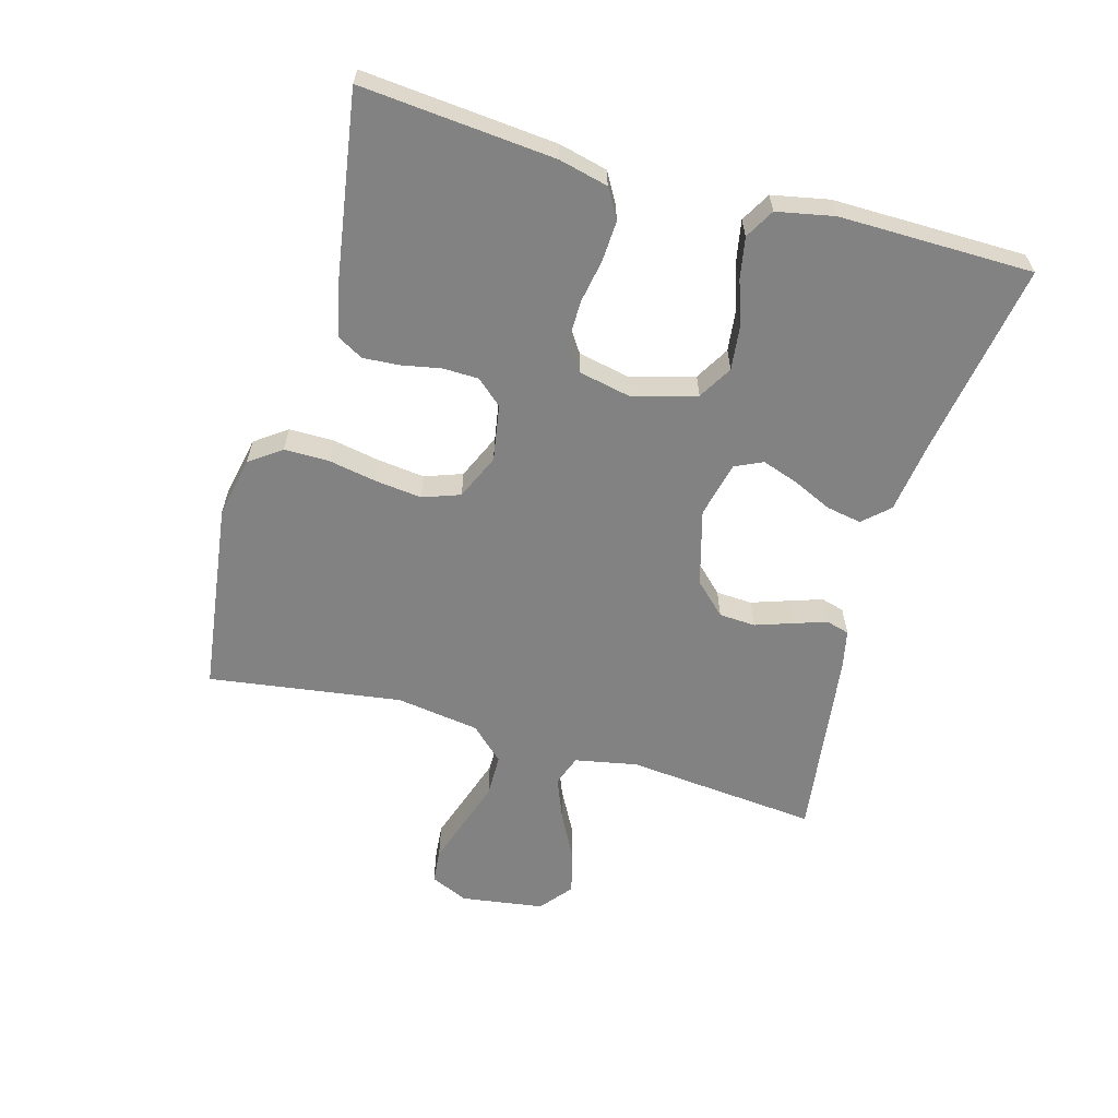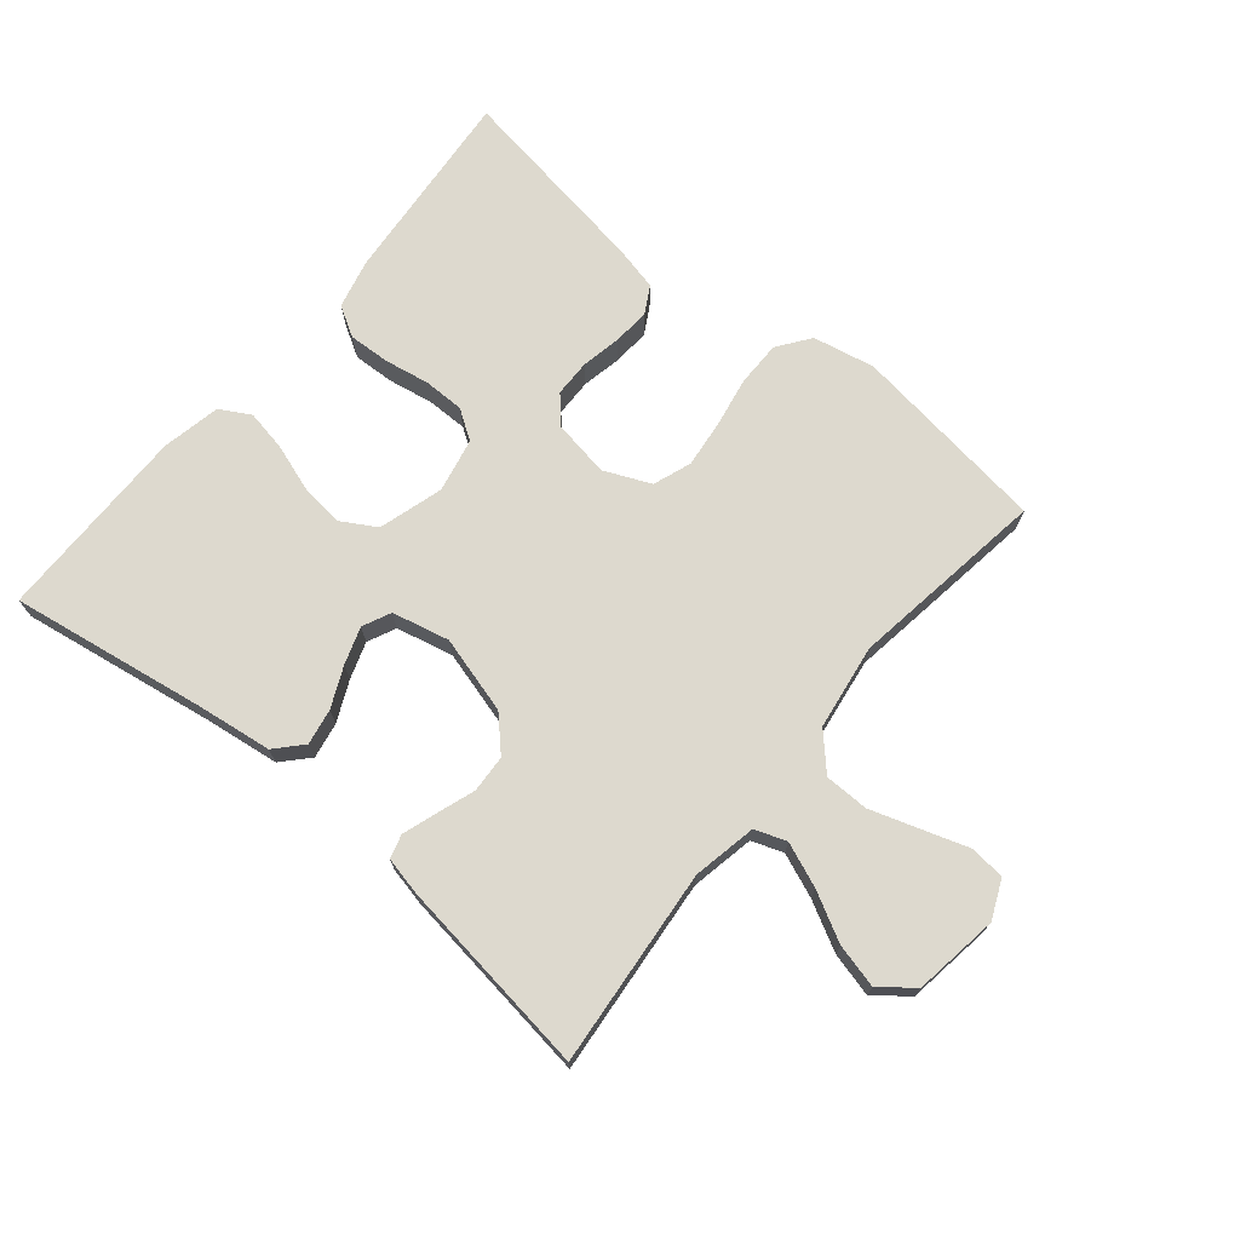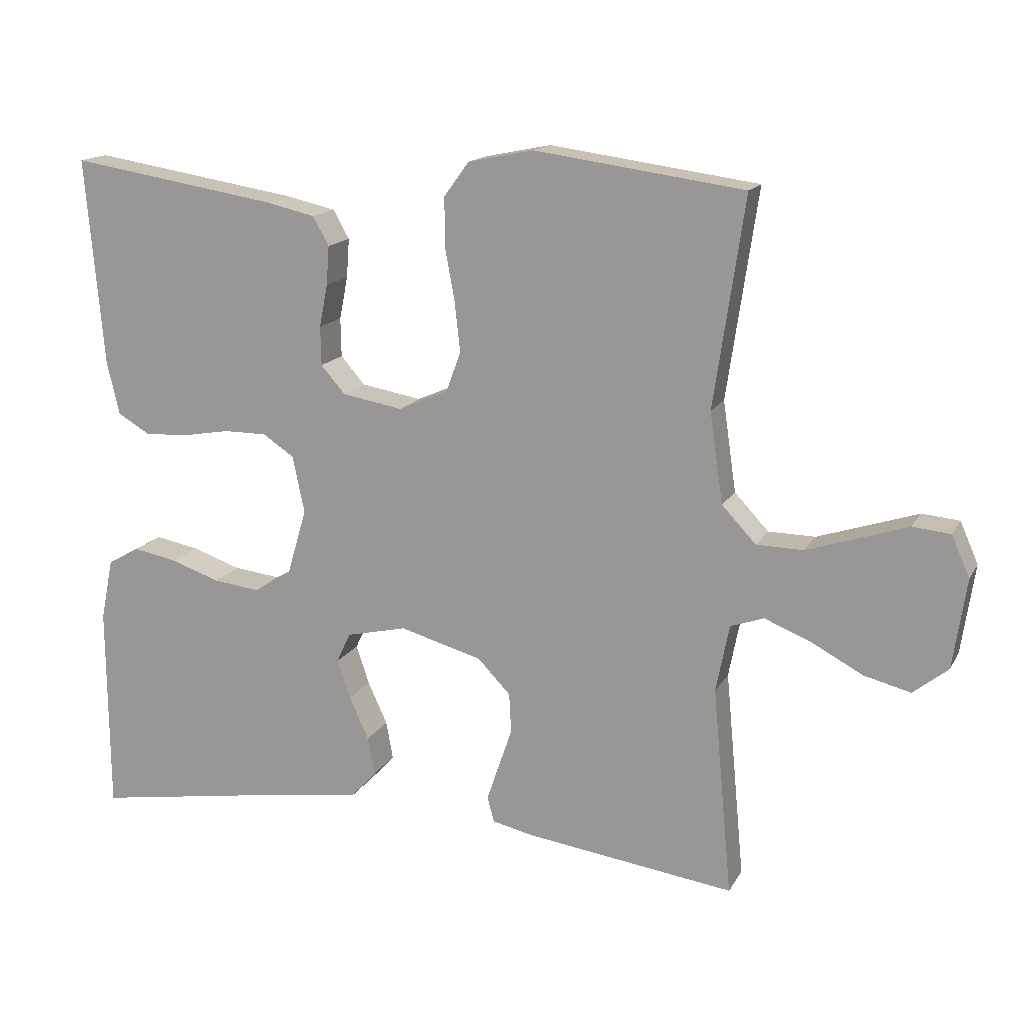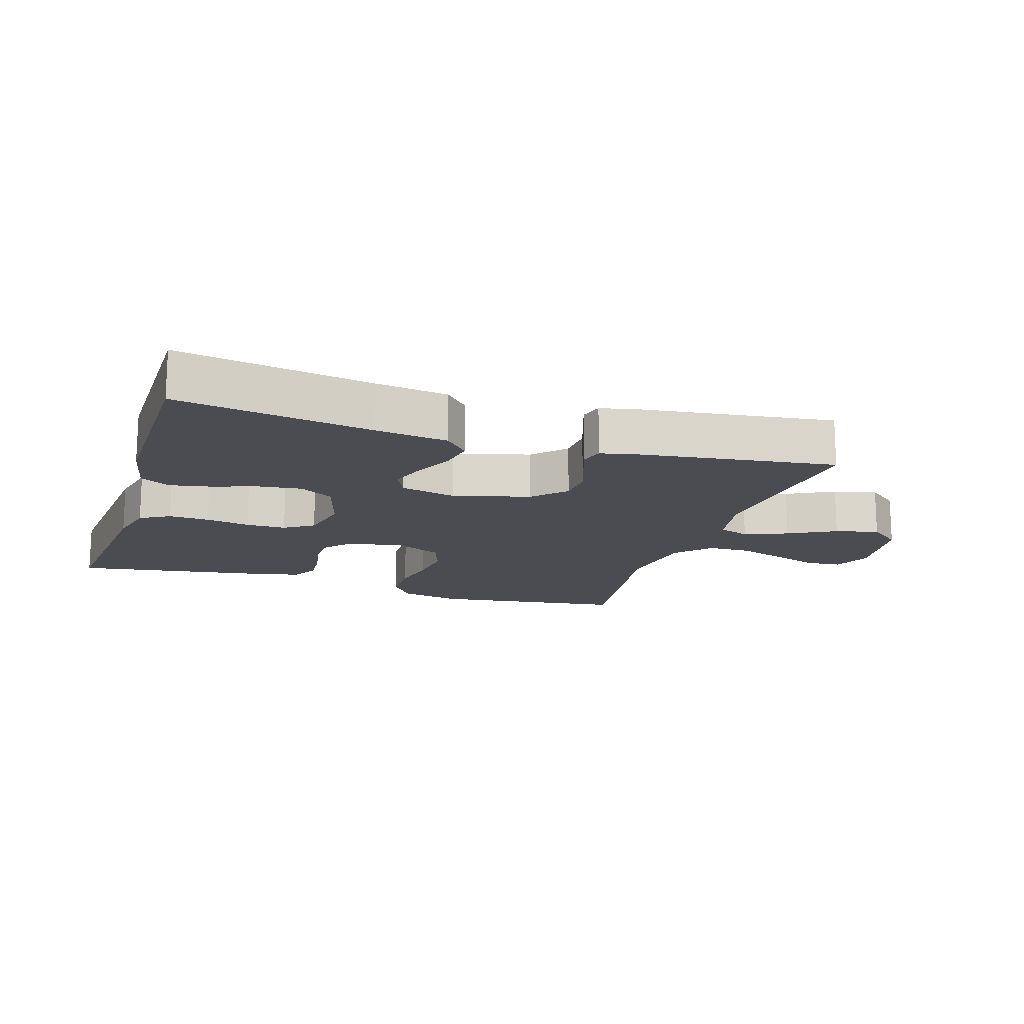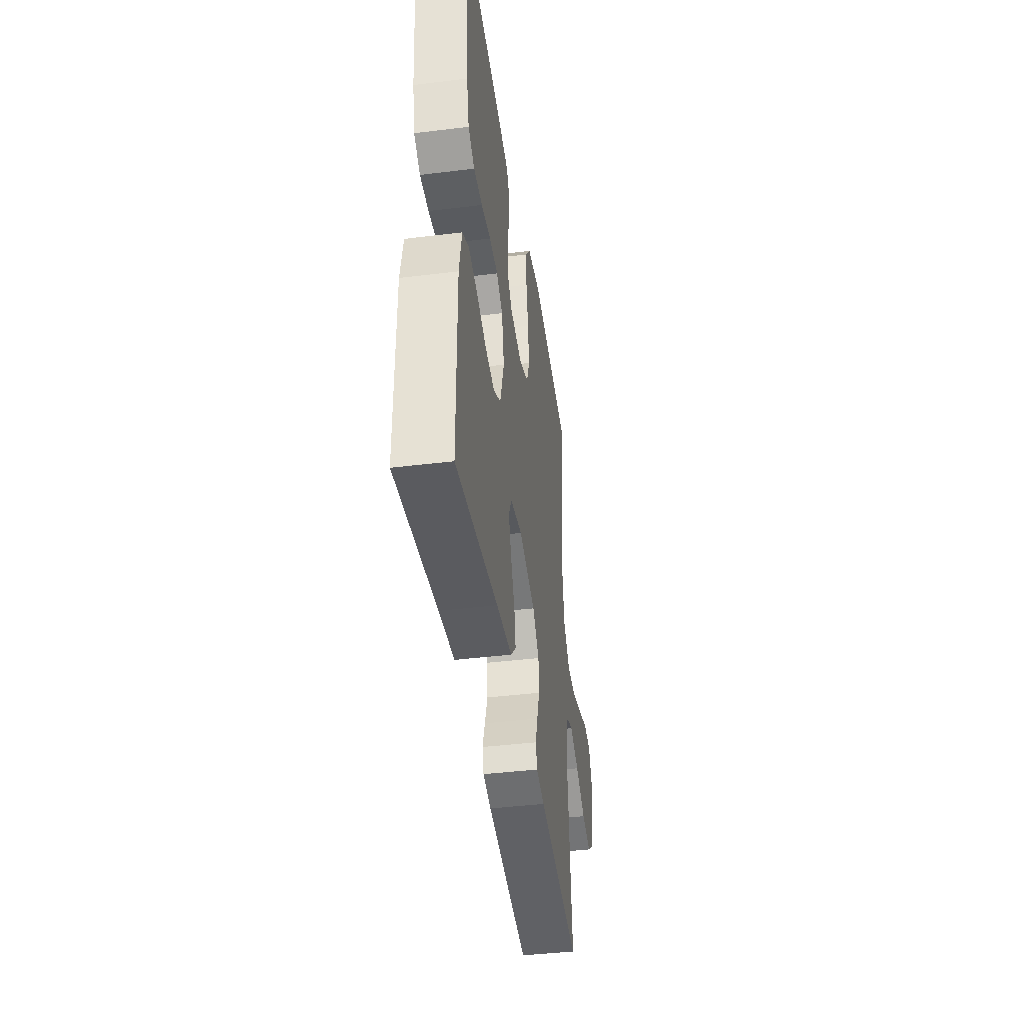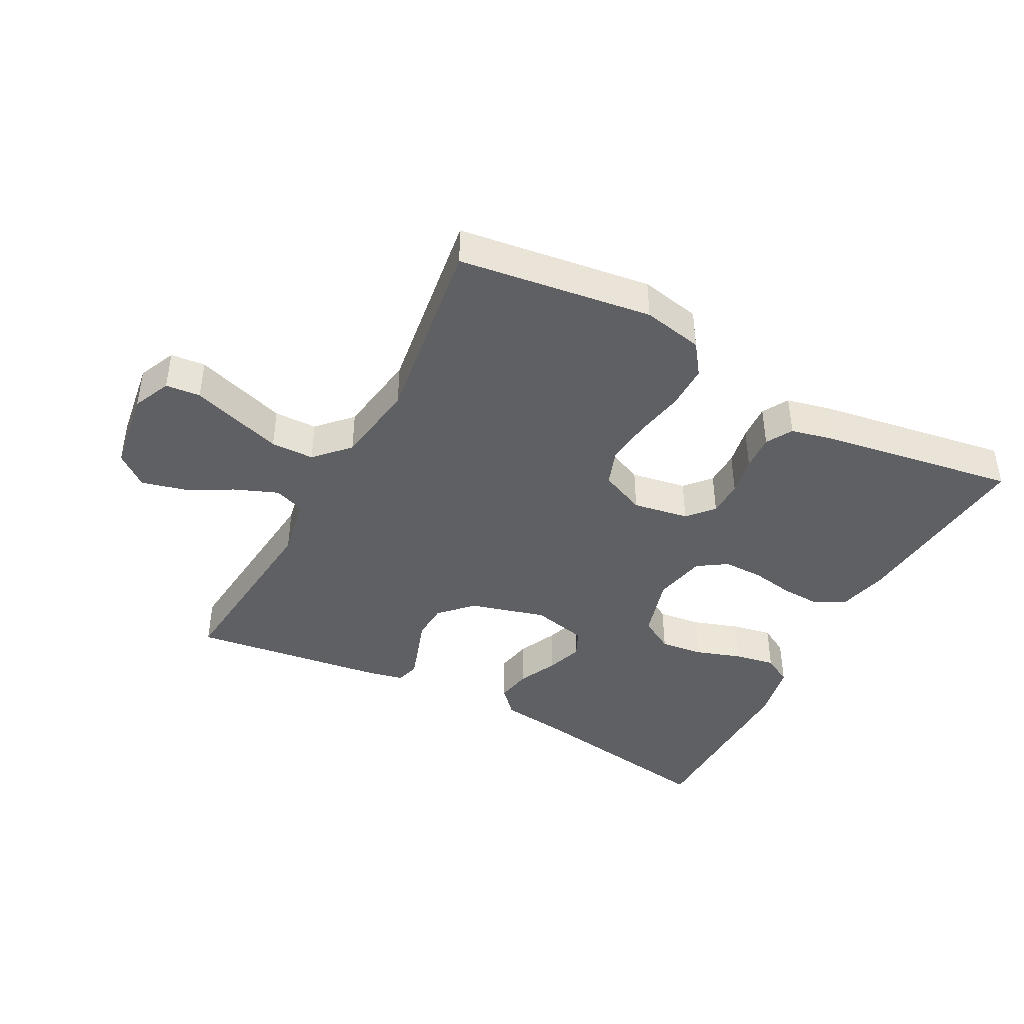
<metadata>
{"format":"obj","ext":"obj","renderer":"f3d","projection":"perspective","resolution":1024,"background":"white","views":[{"elev":-60.8,"azim":74.1,"up":"+Y"},{"elev":71.7,"azim":-140.4,"up":"+Y"},{"elev":15.4,"azim":-159.9,"up":"+Z"},{"elev":-15.5,"azim":162.2,"up":"+Y"},{"elev":-42.2,"azim":98.4,"up":"+Z"},{"elev":-42.2,"azim":-28.1,"up":"+Y"}]}
</metadata>
<code>
v 0.5 0.07 -0.5
v 0.2 0.07 -0.452
v 0.087 0.07 -0.437
v 0.05 0.07 -0.397
v 0.06 0.07 -0.342
v 0.088 0.07 -0.281
v 0.107 0.07 -0.225
v 0.087 0.07 -0.182
v 0 0.07 -0.162
v -0.118 0.07 -0.195
v -0.165 0.07 -0.244
v -0.168 0.07 -0.301
v -0.148 0.07 -0.359
v -0.131 0.07 -0.41
v -0.141 0.07 -0.446
v -0.2 0.07 -0.459
v -0.5 0.07 -0.5
v -0.472 0.07 -0.2
v -0.491 0.07 -0.103
v -0.539 0.07 -0.086
v -0.606 0.07 -0.113
v -0.679 0.07 -0.152
v -0.746 0.07 -0.169
v -0.796 0.07 -0.129
v -0.815 0.07 0
v -0.789 0.07 0.059
v -0.735 0.07 0.064
v -0.665 0.07 0.041
v -0.591 0.07 0.017
v -0.524 0.07 0.018
v -0.475 0.07 0.07
v -0.456 0.07 0.2
v -0.5 0.07 0.5
v -0.2 0.07 0.541
v -0.106 0.07 0.522
v -0.07 0.07 0.473
v -0.07 0.07 0.404
v -0.084 0.07 0.328
v -0.092 0.07 0.256
v -0.071 0.07 0.198
v 0 0.07 0.167
v 0.087 0.07 0.182
v 0.122 0.07 0.222
v 0.123 0.07 0.278
v 0.111 0.07 0.339
v 0.107 0.07 0.395
v 0.13 0.07 0.436
v 0.2 0.07 0.452
v 0.5 0.07 0.5
v 0.474 0.07 0.2
v 0.456 0.07 0.124
v 0.41 0.07 0.097
v 0.347 0.07 0.1
v 0.279 0.07 0.112
v 0.217 0.07 0.112
v 0.172 0.07 0.082
v 0.155 0.07 0
v 0.184 0.07 -0.098
v 0.237 0.07 -0.129
v 0.304 0.07 -0.121
v 0.375 0.07 -0.097
v 0.438 0.07 -0.085
v 0.484 0.07 -0.111
v 0.502 0.07 -0.2
v 0.5 0 -0.5
v 0.2 0 -0.452
v 0.087 0 -0.437
v 0.05 0 -0.397
v 0.06 0 -0.342
v 0.088 0 -0.281
v 0.107 0 -0.225
v 0.087 0 -0.182
v 0 0 -0.162
v -0.118 0 -0.195
v -0.165 0 -0.244
v -0.168 0 -0.301
v -0.148 0 -0.359
v -0.131 0 -0.41
v -0.141 0 -0.446
v -0.2 0 -0.459
v -0.5 0 -0.5
v -0.472 0 -0.2
v -0.491 0 -0.103
v -0.539 0 -0.086
v -0.606 0 -0.113
v -0.679 0 -0.152
v -0.746 0 -0.169
v -0.796 0 -0.129
v -0.815 0 0
v -0.789 0 0.059
v -0.735 0 0.064
v -0.665 0 0.041
v -0.591 0 0.017
v -0.524 0 0.018
v -0.475 0 0.07
v -0.456 0 0.2
v -0.5 0 0.5
v -0.2 0 0.541
v -0.106 0 0.522
v -0.07 0 0.473
v -0.07 0 0.404
v -0.084 0 0.328
v -0.092 0 0.256
v -0.071 0 0.198
v 0 0 0.167
v 0.087 0 0.182
v 0.122 0 0.222
v 0.123 0 0.278
v 0.111 0 0.339
v 0.107 0 0.395
v 0.13 0 0.436
v 0.2 0 0.452
v 0.5 0 0.5
v 0.474 0 0.2
v 0.456 0 0.124
v 0.41 0 0.097
v 0.347 0 0.1
v 0.279 0 0.112
v 0.217 0 0.112
v 0.172 0 0.082
v 0.155 0 0
v 0.184 0 -0.098
v 0.237 0 -0.129
v 0.304 0 -0.121
v 0.375 0 -0.097
v 0.438 0 -0.085
v 0.484 0 -0.111
v 0.502 0 -0.2
f 64 1 2
f 63 64 2
f 62 63 2
f 61 62 2
f 60 61 2
f 4 5 6
f 3 4 6
f 2 3 6
f 60 2 6
f 59 60 6
f 58 59 6 7
f 57 58 7 8
f 56 57 8 9
f 52 53 54
f 51 52 54
f 50 51 54
f 49 50 54
f 48 49 54
f 47 48 54
f 46 47 54
f 45 46 54
f 44 45 54
f 43 44 54 55
f 42 43 55 56
f 36 37 38
f 35 36 38
f 34 35 38
f 33 34 38
f 32 33 38
f 31 32 38 39
f 30 31 39 40
f 26 27 28
f 25 26 28
f 24 25 28
f 23 24 28
f 22 23 28
f 21 22 28
f 20 21 28 29
f 19 20 29 30
f 16 17 18
f 15 16 18
f 14 15 18
f 13 14 18
f 12 13 18
f 11 12 18 19
f 30 40 41
f 19 30 41
f 11 19 41
f 10 11 41
f 41 42 56
f 10 41 56
f 9 10 56
f 66 65 128
f 66 128 127
f 66 127 126
f 66 126 125
f 66 125 124
f 70 69 68
f 70 68 67
f 70 67 66
f 70 66 124
f 70 124 123
f 71 70 123 122
f 72 71 122 121
f 73 72 121 120
f 118 117 116
f 118 116 115
f 118 115 114
f 118 114 113
f 118 113 112
f 118 112 111
f 118 111 110
f 118 110 109
f 118 109 108
f 119 118 108 107
f 120 119 107 106
f 102 101 100
f 102 100 99
f 102 99 98
f 102 98 97
f 102 97 96
f 103 102 96 95
f 104 103 95 94
f 92 91 90
f 92 90 89
f 92 89 88
f 92 88 87
f 92 87 86
f 92 86 85
f 93 92 85 84
f 94 93 84 83
f 82 81 80
f 82 80 79
f 82 79 78
f 82 78 77
f 82 77 76
f 83 82 76 75
f 105 104 94
f 105 94 83
f 105 83 75
f 105 75 74
f 120 106 105
f 120 105 74
f 120 74 73
f 1 65 66 2
f 2 66 67 3
f 3 67 68 4
f 4 68 69 5
f 5 69 70 6
f 6 70 71 7
f 7 71 72 8
f 8 72 73 9
f 9 73 74 10
f 10 74 75 11
f 11 75 76 12
f 12 76 77 13
f 13 77 78 14
f 14 78 79 15
f 15 79 80 16
f 16 80 81 17
f 17 81 82 18
f 18 82 83 19
f 19 83 84 20
f 20 84 85 21
f 21 85 86 22
f 22 86 87 23
f 23 87 88 24
f 24 88 89 25
f 25 89 90 26
f 26 90 91 27
f 27 91 92 28
f 28 92 93 29
f 29 93 94 30
f 30 94 95 31
f 31 95 96 32
f 32 96 97 33
f 33 97 98 34
f 34 98 99 35
f 35 99 100 36
f 36 100 101 37
f 37 101 102 38
f 38 102 103 39
f 39 103 104 40
f 40 104 105 41
f 41 105 106 42
f 42 106 107 43
f 43 107 108 44
f 44 108 109 45
f 45 109 110 46
f 46 110 111 47
f 47 111 112 48
f 48 112 113 49
f 49 113 114 50
f 50 114 115 51
f 51 115 116 52
f 52 116 117 53
f 53 117 118 54
f 54 118 119 55
f 55 119 120 56
f 56 120 121 57
f 57 121 122 58
f 58 122 123 59
f 59 123 124 60
f 60 124 125 61
f 61 125 126 62
f 62 126 127 63
f 63 127 128 64
f 64 128 65 1

</code>
